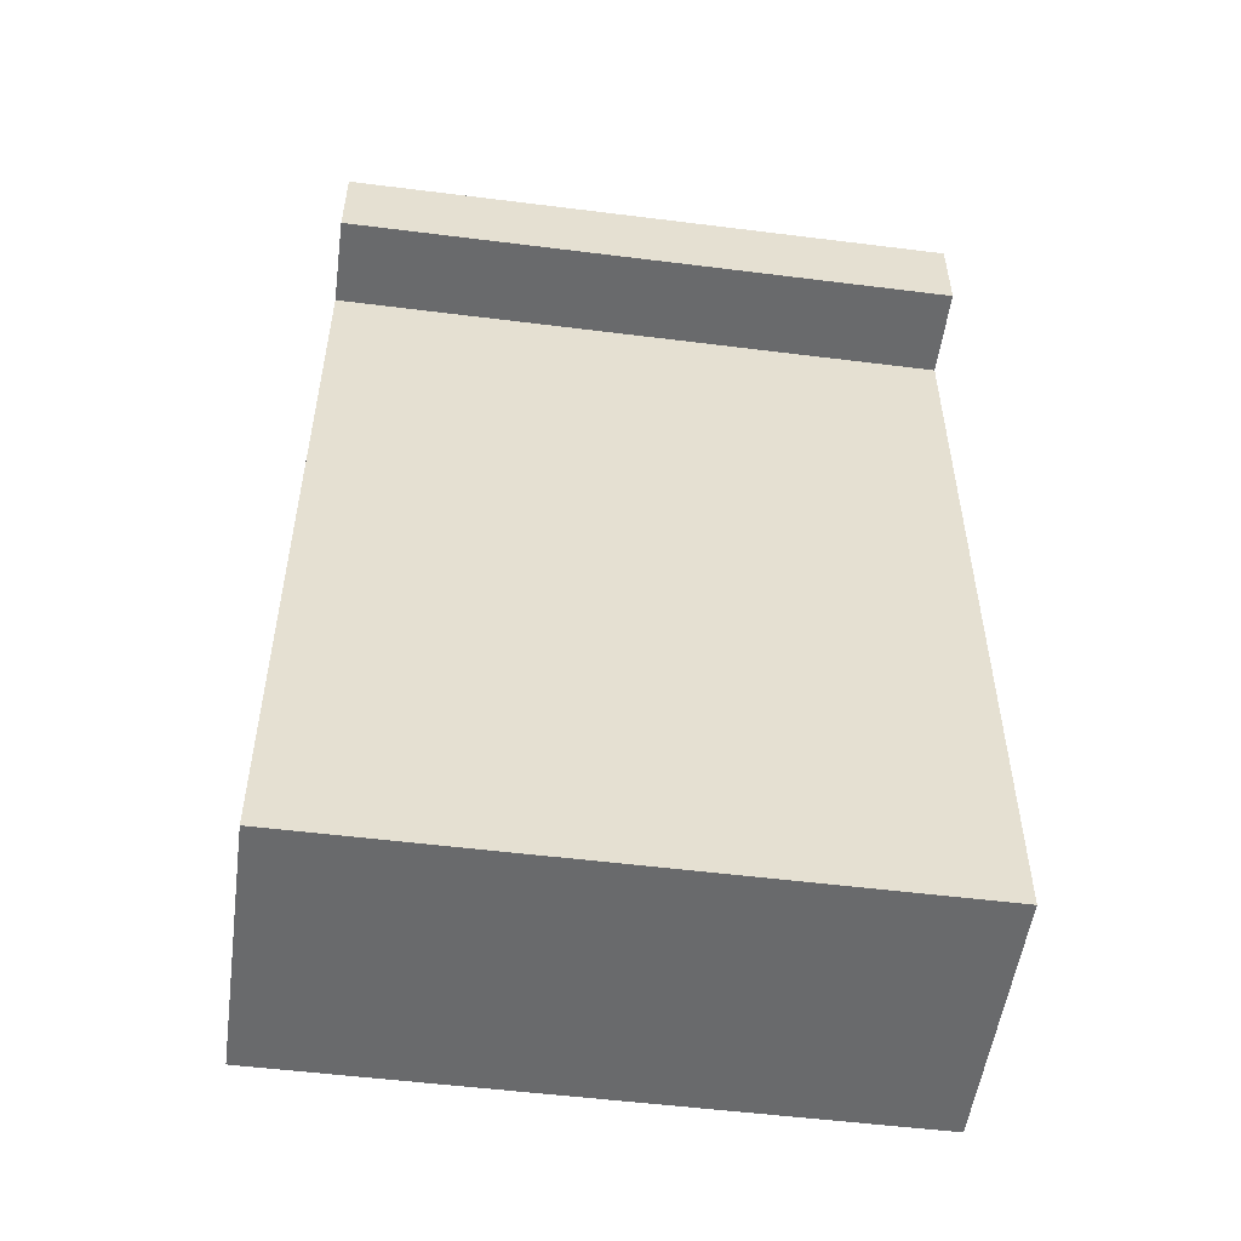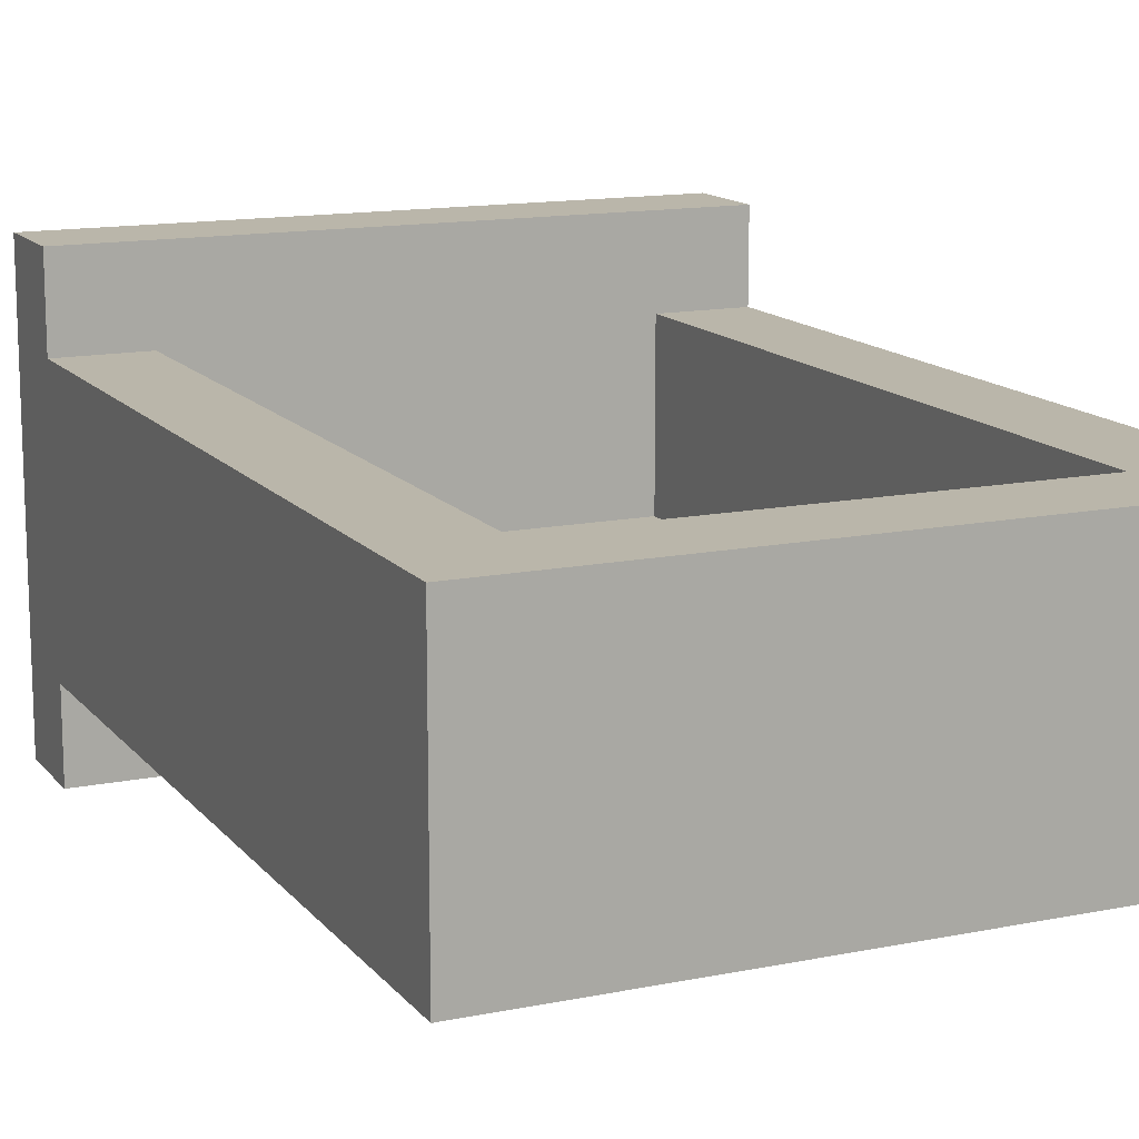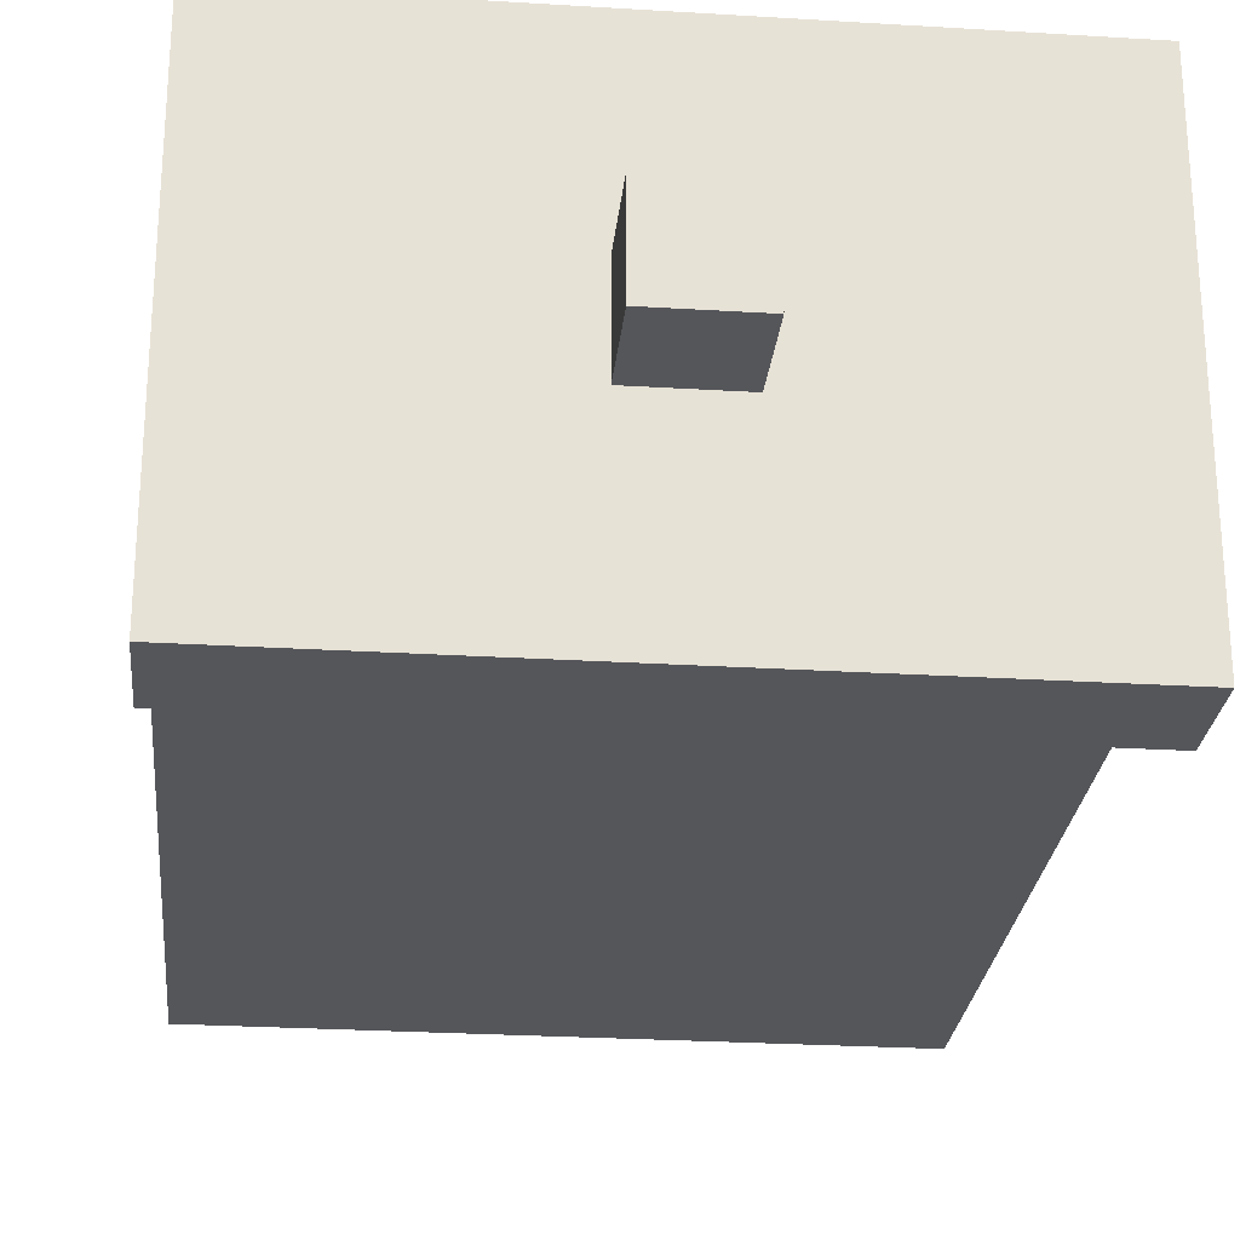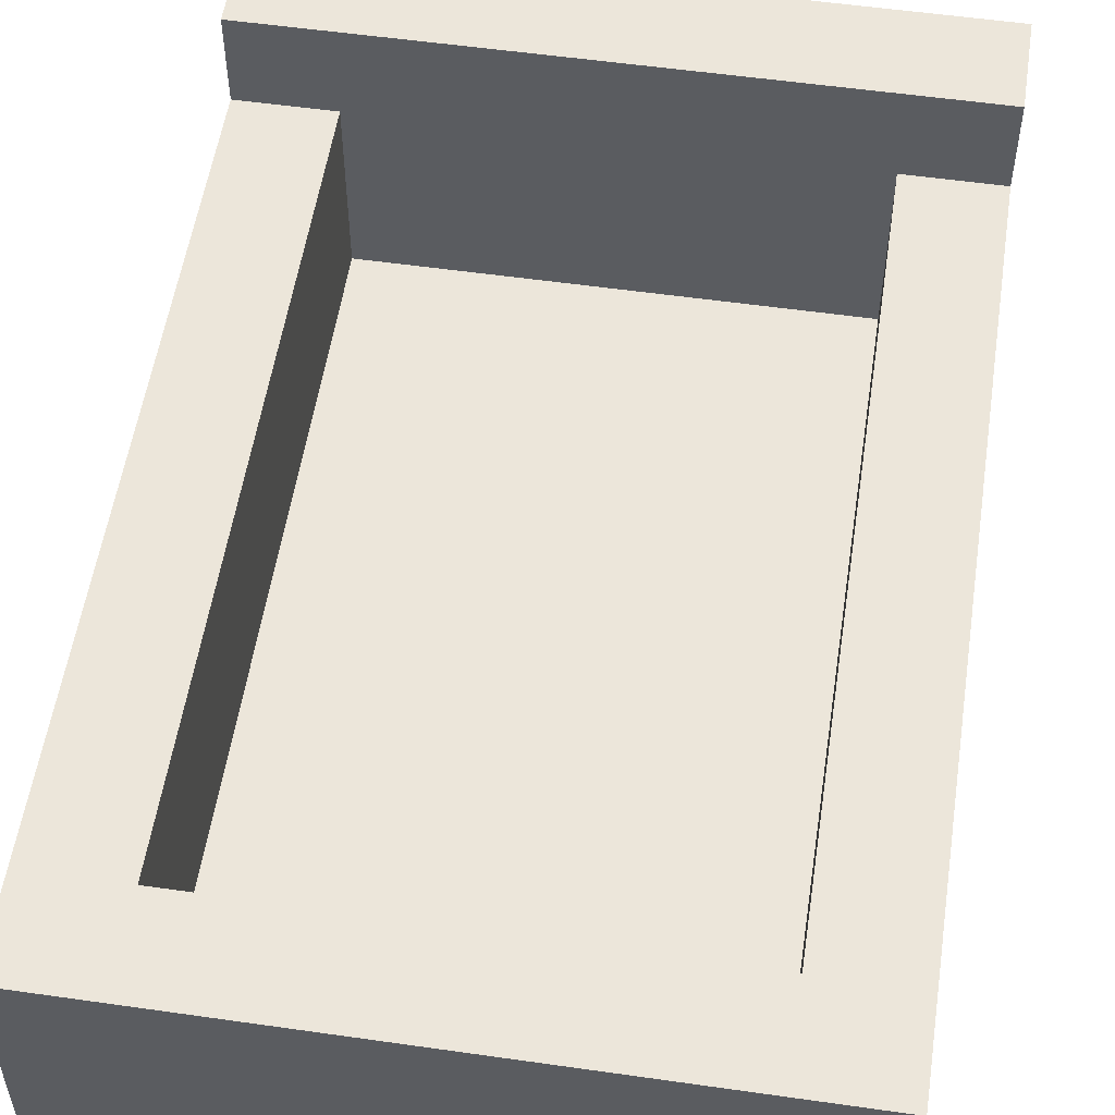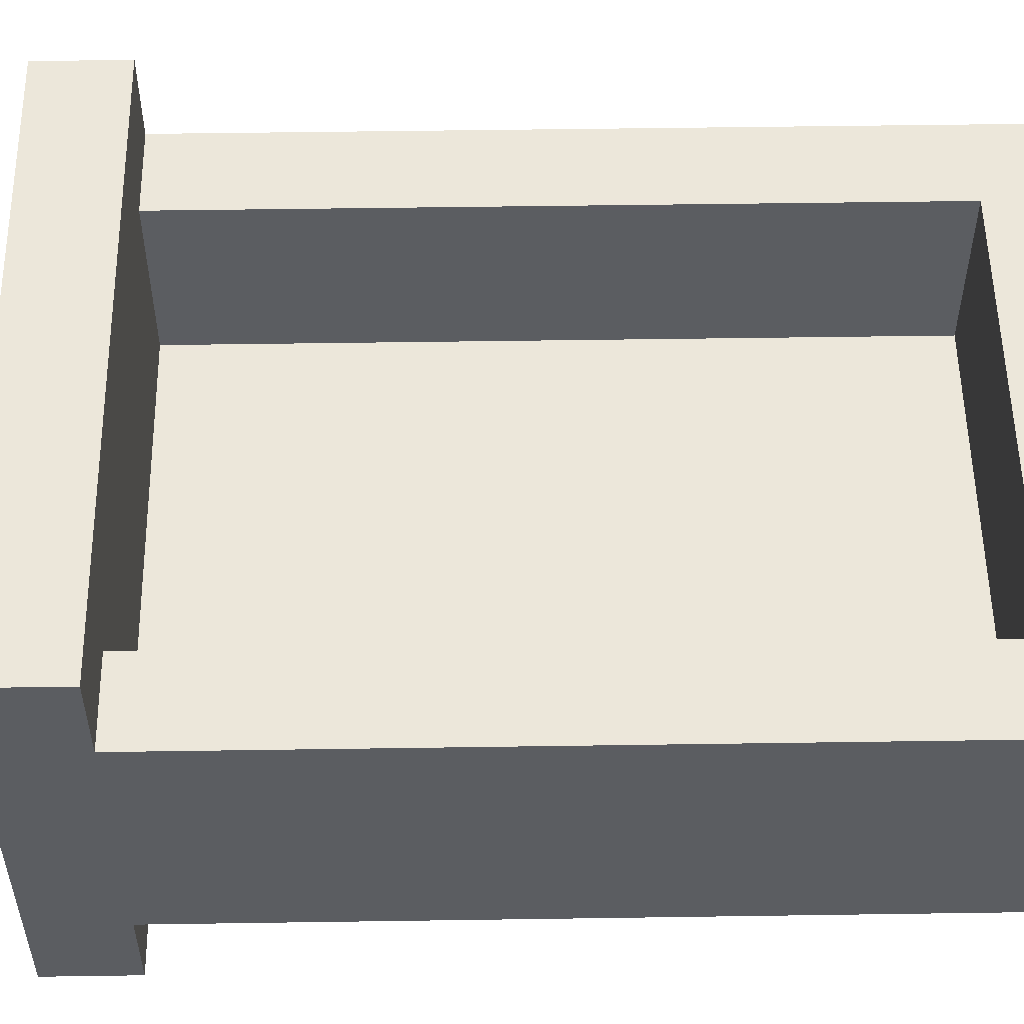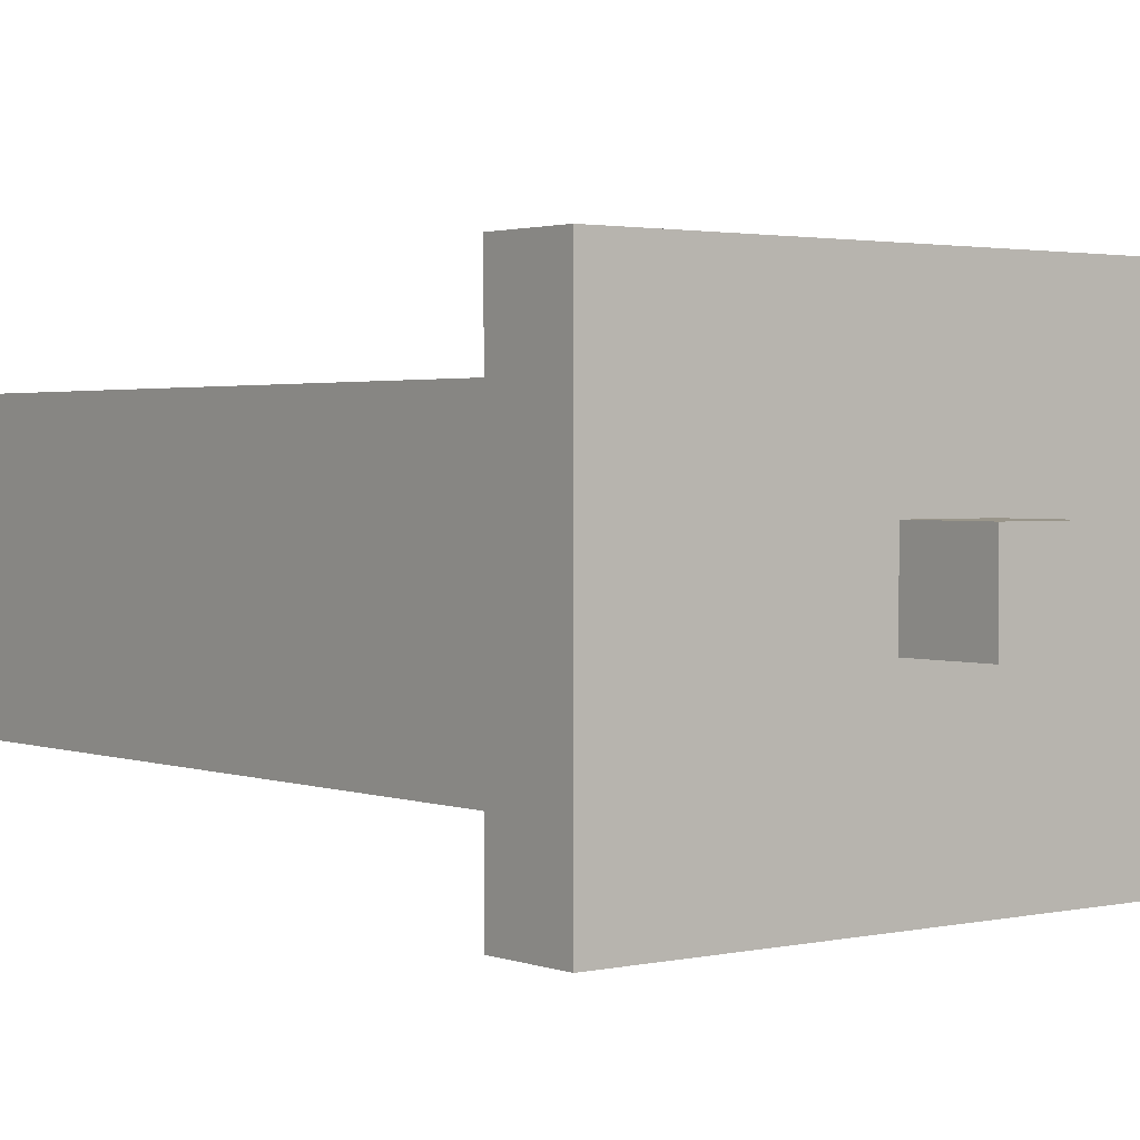
<metadata>
{"format":"obj","ext":"obj","renderer":"f3d","projection":"perspective","resolution":1024,"background":"white","views":[{"elev":-52.9,"azim":-7.7,"up":"+Z"},{"elev":13.8,"azim":155.6,"up":"+Y"},{"elev":-26.0,"azim":-5.6,"up":"+Y"},{"elev":54.6,"azim":-171.4,"up":"+Y"},{"elev":53.8,"azim":89.1,"up":"+Y"},{"elev":2.0,"azim":-38.1,"up":"+Y"}]}
</metadata>
<code>
o
v -0.3 -0.2 0.4
v -0.3 -0.2 0.3
v -0.3 -0.1 0.3
v -0.3 -0.1 -0.6
v -0.3 0.2 0.3
v -0.3 0.2 -0.6
v -0.3 0.3 0.4
v -0.3 0.3 0.3
v 0 0 0.5
v 0 0 0.4
v 0 0.1 0.5
v 0 0.1 0.4
v 0.3 0 0.3
v 0.3 0 -0.5
v 0.3 0.2 0.3
v 0.3 0.2 -0.5
v -0.2 0 0.3
v -0.2 0 -0.5
v -0.2 0.2 0.3
v -0.2 0.2 -0.5
v 0.1 0 0.5
v 0.1 0 0.4
v 0.1 0.1 0.5
v 0.1 0.1 0.4
v 0.4 -0.2 0.4
v 0.4 -0.2 0.3
v 0.4 -0.1 0.3
v 0.4 -0.1 -0.6
v 0.4 0.2 0.3
v 0.4 0.2 -0.6
v 0.4 0.3 0.4
v 0.4 0.3 0.3
v 0 0 0.5
v 0 0.1 0.5
v 0.1 0 0.5
v 0.1 0.1 0.5
v -0.3 -0.2 0.4
v -0.3 0.3 0.4
v -0.2 -0.1 0.4
v -0.2 0 0.4
v -0.1 -0.1 0.4
v -0.1 0 0.4
v -0.1 0.2 0.4
v 0 -0.1 0.4
v 0 0 0.4
v 0 0.1 0.4
v 0 0.2 0.4
v 0.1 0 0.4
v 0.1 0.1 0.4
v 0.3 -0.1 0.4
v 0.3 0.2 0.4
v 0.4 -0.2 0.4
v 0.4 0.3 0.4
v -0.2 0 -0.5
v -0.2 0.2 -0.5
v 0.3 0 -0.5
v 0.3 0.2 -0.5
v -0.3 -0.2 0.3
v -0.3 -0.1 0.3
v -0.3 0.2 0.3
v -0.3 0.3 0.3
v -0.2 0 0.3
v -0.2 0.2 0.3
v -0.1 0 0.3
v -0.1 0.2 0.3
v 0 0 0.3
v 0 0.2 0.3
v 0.3 0 0.3
v 0.3 0.2 0.3
v 0.4 -0.2 0.3
v 0.4 -0.1 0.3
v 0.4 0.2 0.3
v 0.4 0.3 0.3
v -0.3 -0.1 -0.6
v -0.3 0.2 -0.6
v 0.4 -0.1 -0.6
v 0.4 0.2 -0.6
v -0.3 -0.2 0.4
v 0.4 -0.2 0.4
v -0.3 -0.2 0.3
v 0.4 -0.2 0.3
v -0.3 -0.1 0.3
v 0.4 -0.1 0.3
v -0.3 -0.1 -0.6
v 0.4 -0.1 -0.6
v 0 0 0.5
v 0.1 0 0.5
v 0 0 0.4
v 0.1 0 0.4
v -0.2 0 0.3
v -0.1 0 0.3
v 0 0 0.3
v 0.3 0 0.3
v -0.2 0 -0.5
v 0.3 0 -0.5
v 0 0.1 0.5
v 0.1 0.1 0.5
v 0 0.1 0.4
v 0.1 0.1 0.4
v -0.3 0.2 0.3
v -0.2 0.2 0.3
v 0.3 0.2 0.3
v 0.4 0.2 0.3
v -0.2 0.2 -0.5
v 0.3 0.2 -0.5
v -0.3 0.2 -0.6
v 0.4 0.2 -0.6
v -0.3 0.3 0.4
v 0.4 0.3 0.4
v -0.3 0.3 0.3
v 0.4 0.3 0.3
f 3 2 1
f 5 3 1
f 5 4 3
f 6 4 5
f 7 5 1
f 8 5 7
f 11 10 9
f 12 10 11
f 15 14 13
f 16 14 15
f 17 18 19
f 19 18 20
f 21 22 23
f 23 22 24
f 25 26 27
f 25 27 29
f 27 28 29
f 29 28 30
f 25 29 31
f 31 29 32
f 35 34 33
f 36 34 35
f 39 38 37
f 40 38 39
f 41 39 37
f 41 40 39
f 42 38 40
f 42 40 41
f 43 38 42
f 44 41 37
f 44 42 41
f 44 43 42
f 45 43 44
f 46 43 45
f 47 38 43
f 47 43 46
f 48 45 44
f 49 47 46
f 50 44 37
f 50 49 48
f 50 48 44
f 51 38 47
f 51 49 50
f 51 47 49
f 52 50 37
f 52 51 50
f 53 38 51
f 53 51 52
f 56 55 54
f 57 55 56
f 60 61 63
f 62 63 64
f 63 61 65
f 64 63 65
f 64 65 66
f 65 61 67
f 66 65 67
f 66 67 68
f 67 61 69
f 68 67 69
f 58 59 70
f 70 59 71
f 69 61 72
f 72 61 73
f 74 75 76
f 76 75 77
f 80 79 78
f 81 79 80
f 84 83 82
f 85 83 84
f 88 87 86
f 89 87 88
f 90 91 94
f 92 93 94
f 91 92 94
f 94 93 95
f 96 97 98
f 98 97 99
f 100 101 104
f 102 103 105
f 100 104 106
f 104 105 106
f 105 103 107
f 106 105 107
f 108 109 110
f 110 109 111

</code>
